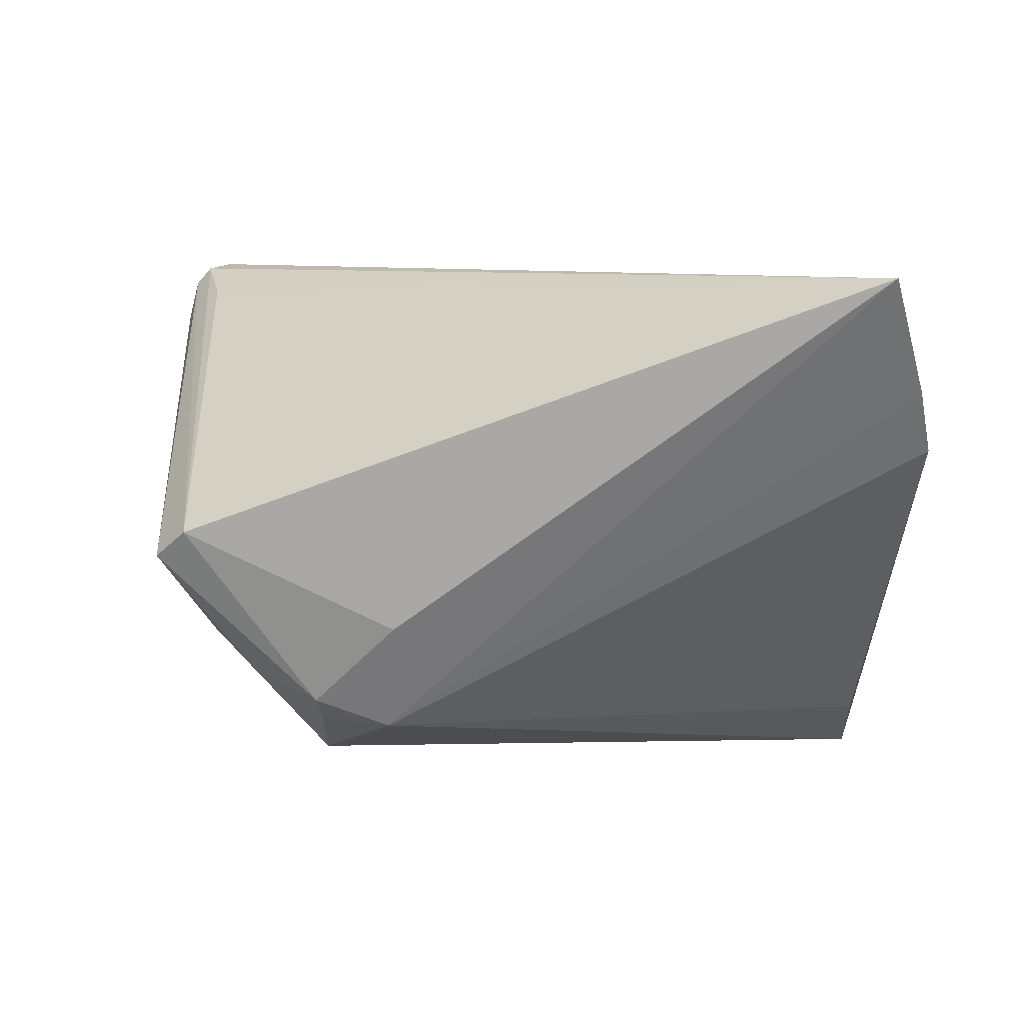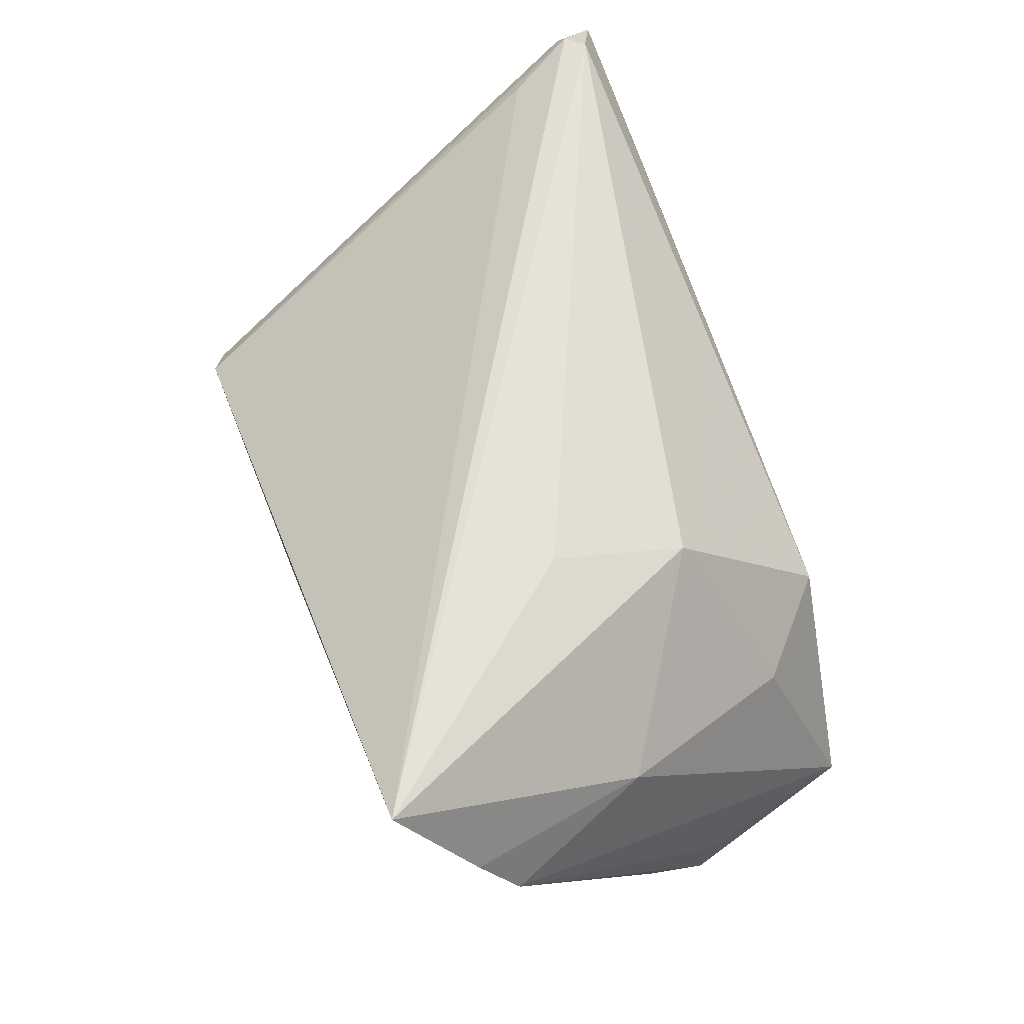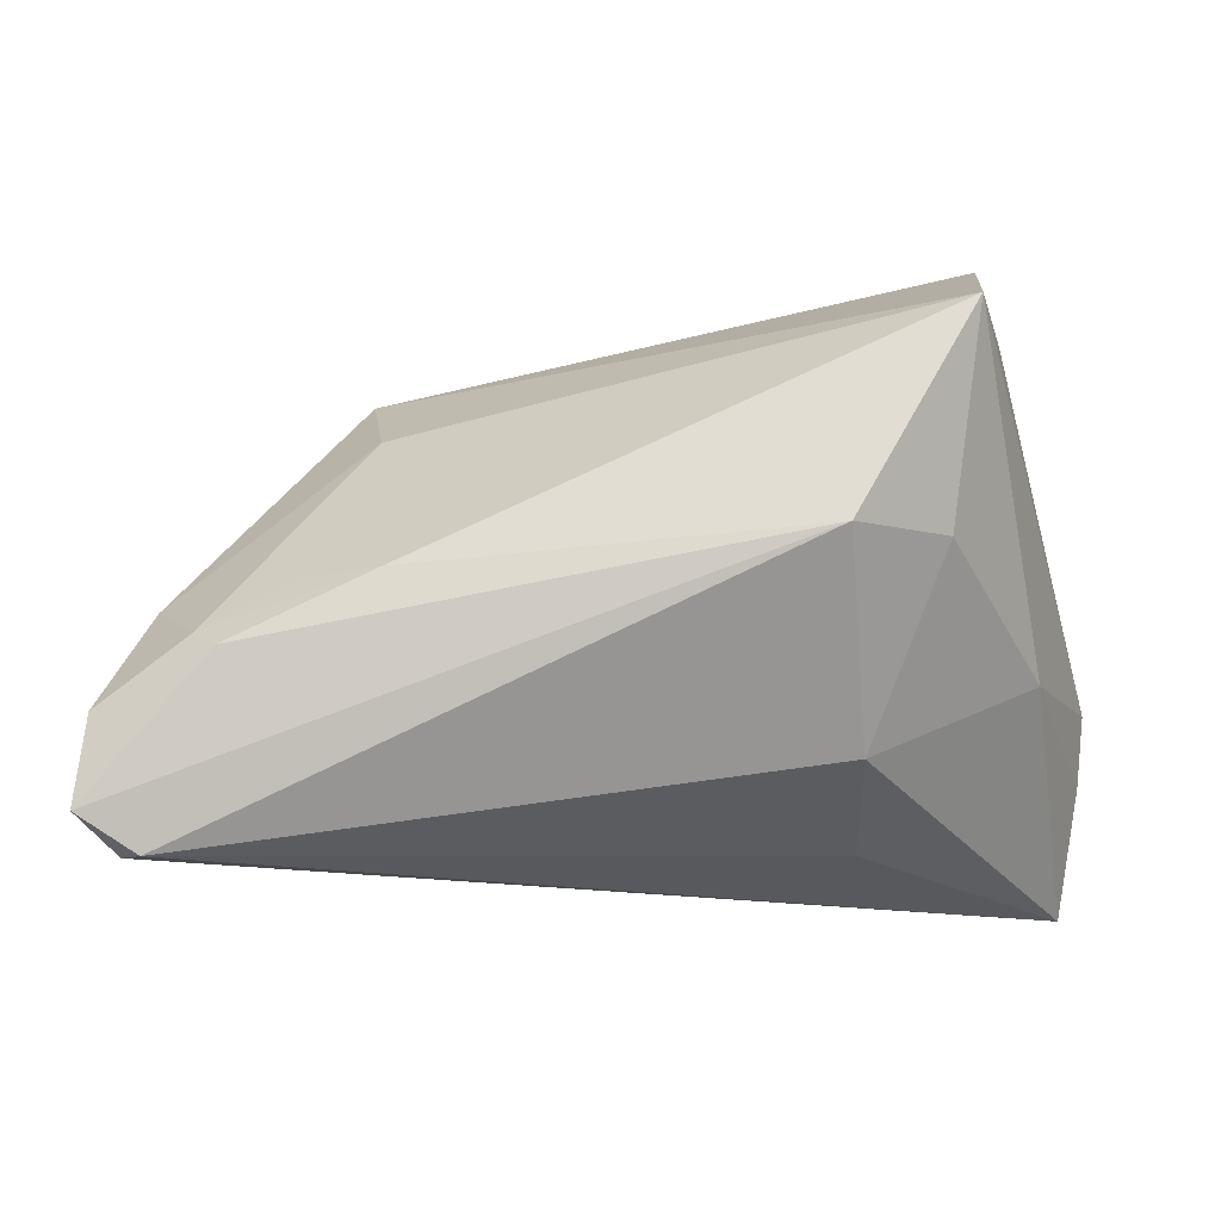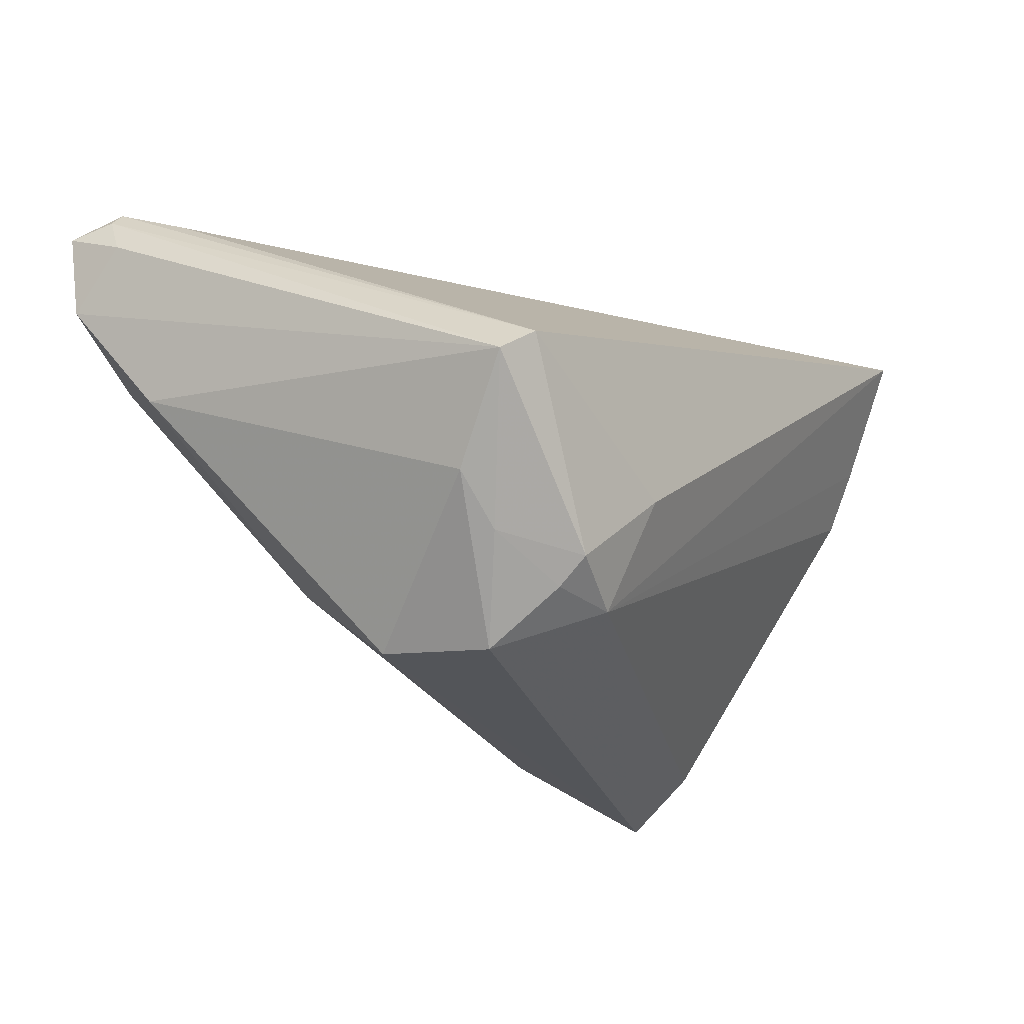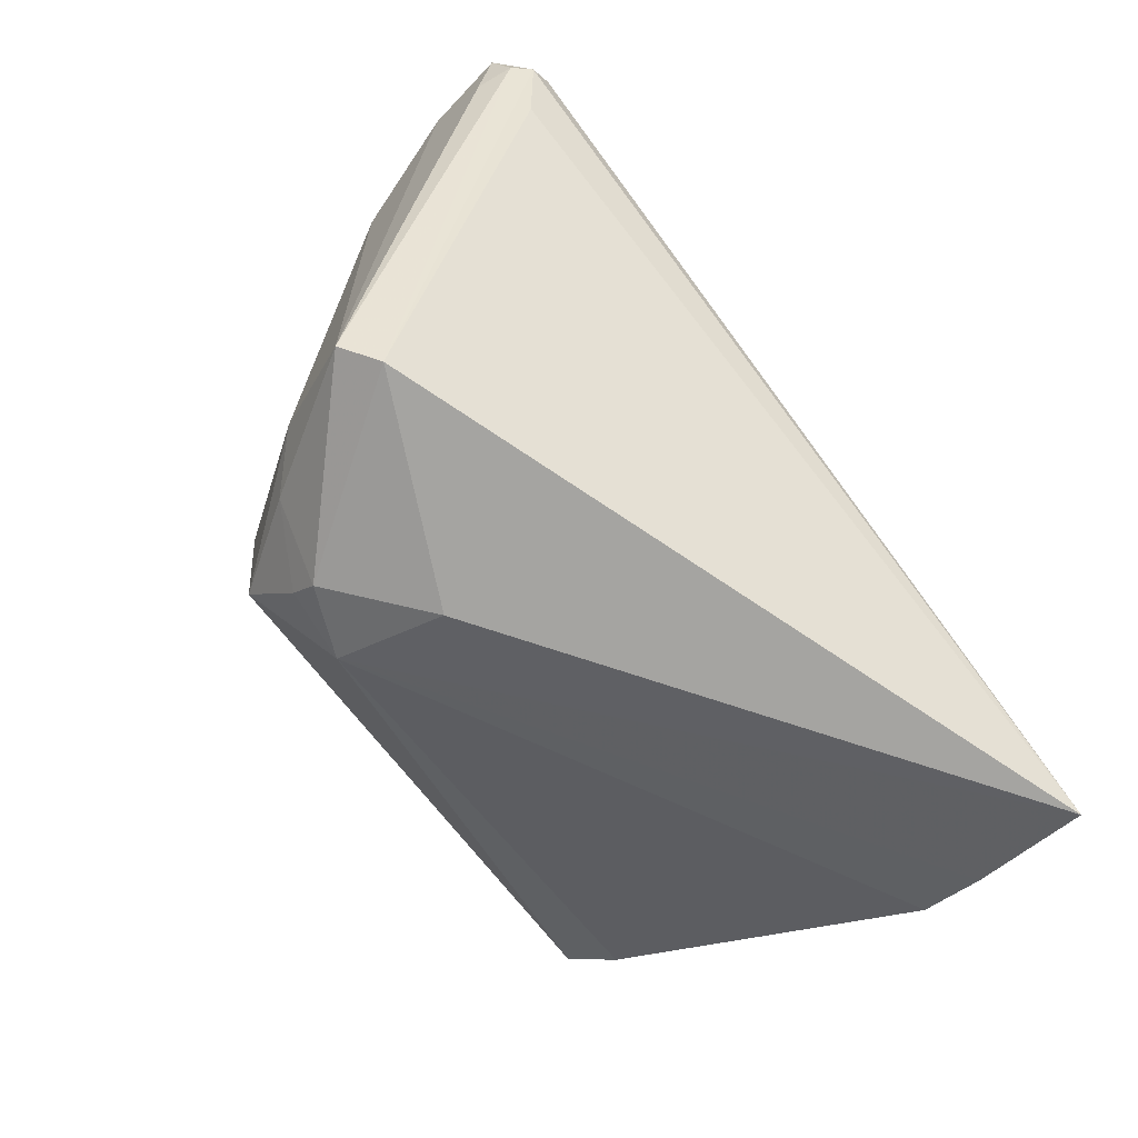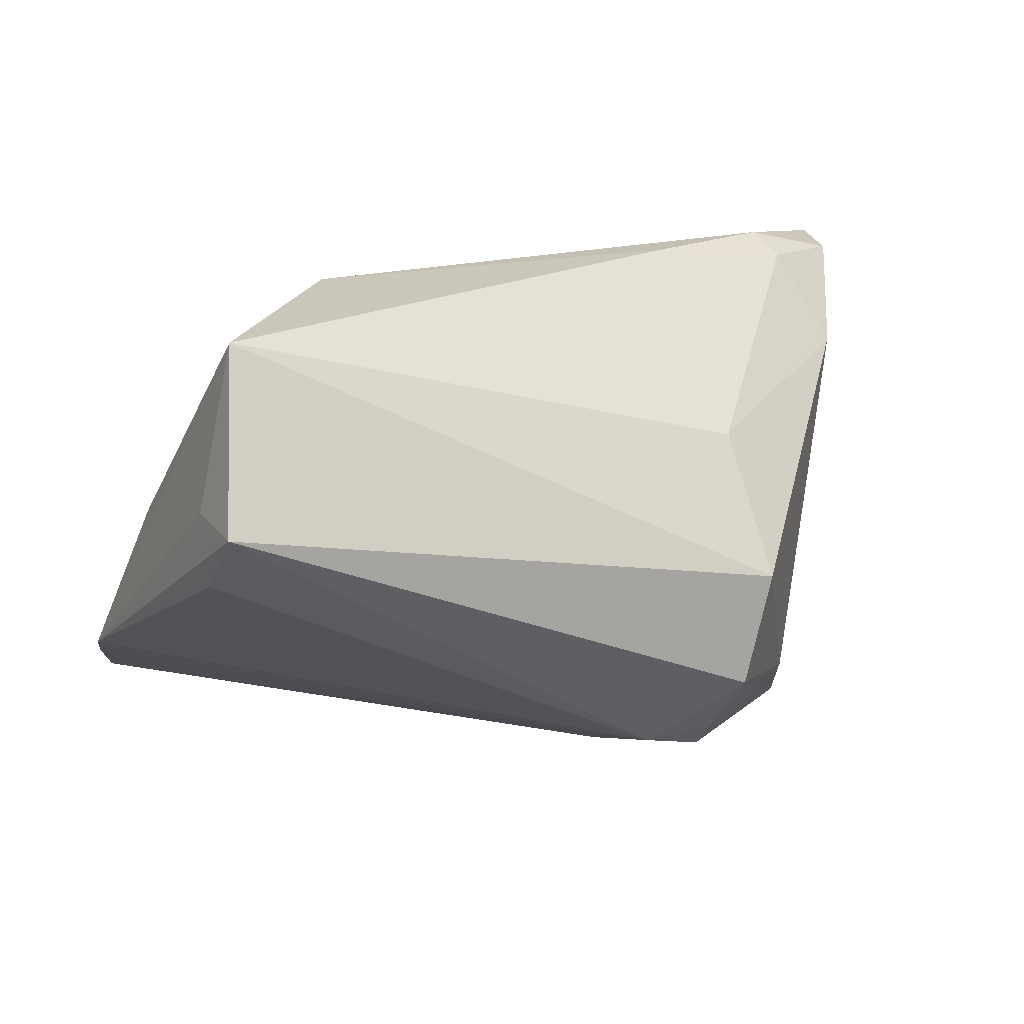
<metadata>
{"format":"obj","ext":"obj","renderer":"f3d","projection":"perspective","resolution":1024,"background":"white","views":[{"elev":8.1,"azim":12.1,"up":"+Z"},{"elev":59.1,"azim":72.5,"up":"+Z"},{"elev":68.2,"azim":-4.5,"up":"+Y"},{"elev":-24.7,"azim":-49.5,"up":"+Z"},{"elev":-79.5,"azim":-53.7,"up":"+Y"},{"elev":21.1,"azim":162.1,"up":"+Y"}]}
</metadata>
<code>
v -0.02345 -0.01622 -0.0323
v -0.05735 0.02515 0.03221
v -0.0597 0.03078 0.03052
v -0.03112 -0.02372 -0.02038
v 0.02688 0.01487 0.02629
v -0.02768 -0.001507 -0.03057
v -0.04338 0.03522 0.01462
v 0.04929 0.0147 -0.02453
v -0.02116 -0.02601 -0.0256
v 0.05562 -0.03215 0.03522
v -0.04179 -0.03375 -0.002493
v -0.02528 0.03561 0.007113
v -0.05533 0.02556 0.03457
v -0.01163 -0.02625 -0.02624
v -0.05772 0.0308 0.01949
v -0.03717 -0.03561 0.001104
v -0.05782 0.02286 0.02713
v 0.05872 -0.0227 0.02033
v 0.05091 0.0009695 0.01434
v -0.04622 0.03211 0.01183
v -0.05284 0.02789 0.03522
v 0.04771 0.01474 -0.03522
v 0.02674 -0.002799 0.03251
v -0.02078 -0.03002 -0.02231
v -0.05108 0.01706 0.03118
v -0.009088 -0.03262 -0.01153
v -0.03742 -0.02347 -0.01423
v 0.02592 0.03561 0.005765
v -0.02603 0.01502 -0.01763
v 0.03844 0.02557 0.004251
v -0.0518 0.02055 0.004549
v -0.03433 0.03162 0.006064
v 0.0597 -0.01777 0.01233
v 0.04917 0.006 -0.02803
v 0.04388 0.03561 -0.02114
f 34 22 33
f 33 14 34
f 34 14 22
f 6 35 22
f 26 16 24
f 10 16 26
f 24 14 26
f 26 14 10
f 3 28 7
f 33 22 8
f 8 35 33
f 22 35 8
f 19 5 10
f 33 35 19
f 22 14 1
f 1 6 22
f 2 13 3
f 16 13 2
f 25 16 10
f 10 13 25
f 25 13 16
f 3 13 21
f 21 28 3
f 21 5 28
f 21 13 10
f 28 35 12
f 12 7 28
f 30 35 28
f 30 19 35
f 28 5 30
f 5 19 30
f 33 19 18
f 18 19 10
f 18 14 33
f 10 14 18
f 9 14 24
f 9 1 14
f 24 16 11
f 16 2 11
f 10 5 23
f 23 21 10
f 5 21 23
f 6 31 29
f 35 6 29
f 29 12 35
f 6 1 27
f 27 31 6
f 11 31 27
f 4 9 24
f 24 11 4
f 1 9 4
f 4 27 1
f 11 27 4
f 15 31 11
f 3 7 15
f 7 12 20
f 20 29 31
f 20 15 7
f 31 15 20
f 3 15 17
f 17 15 11
f 17 2 3
f 17 11 2
f 12 29 32
f 32 20 12
f 29 20 32

</code>
